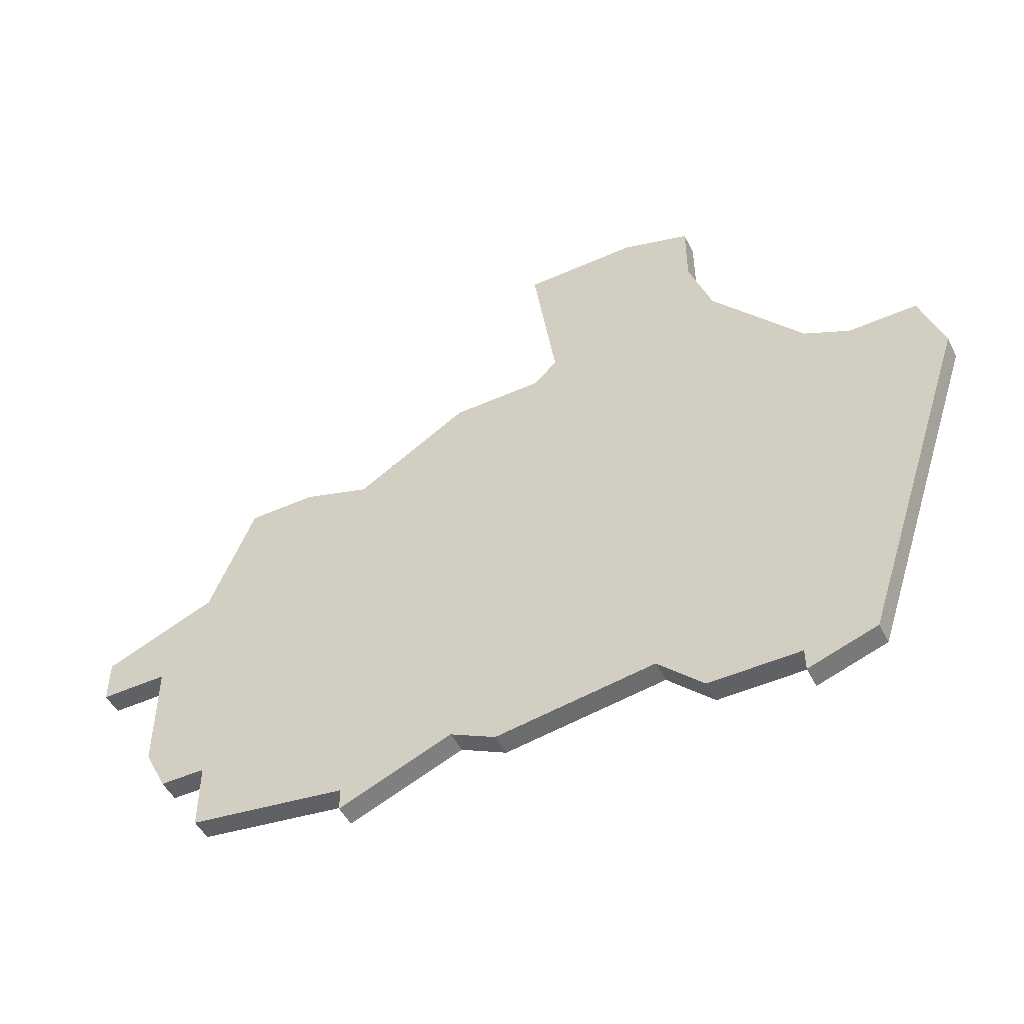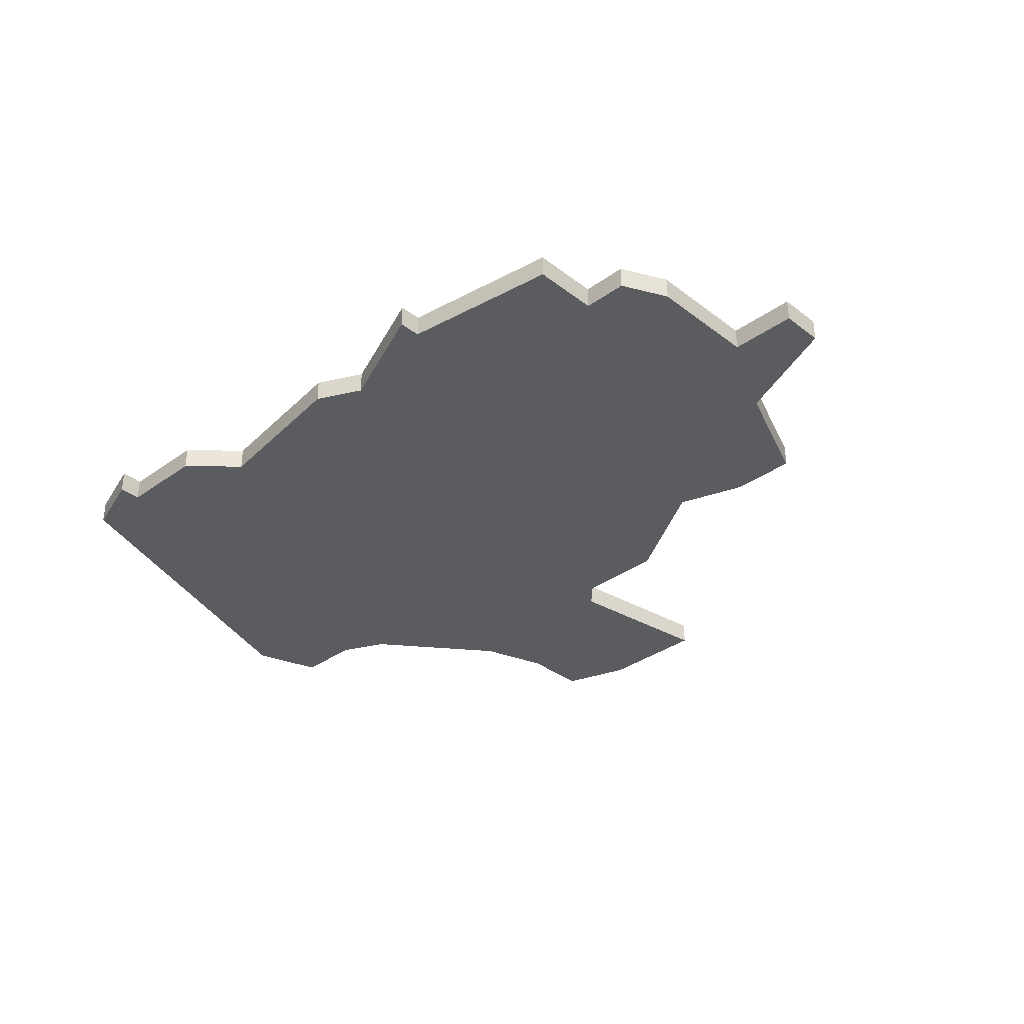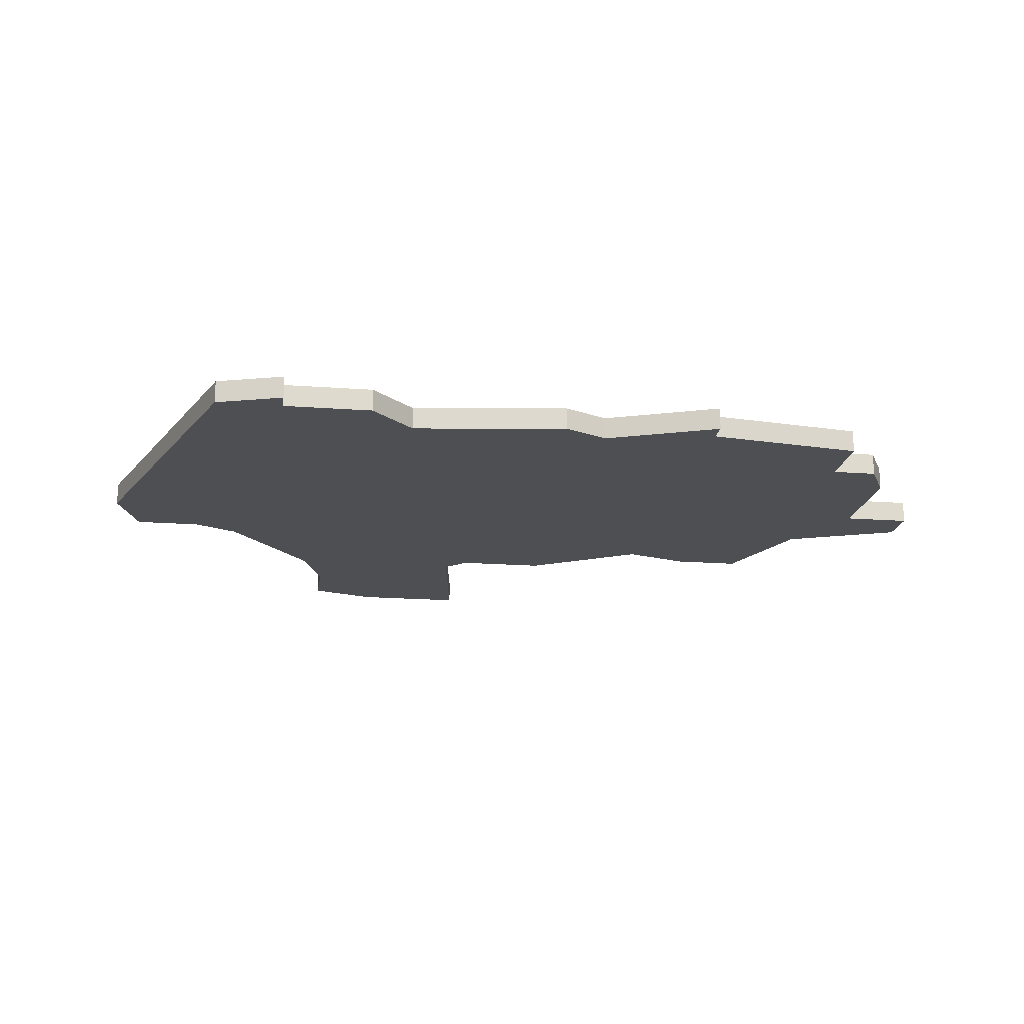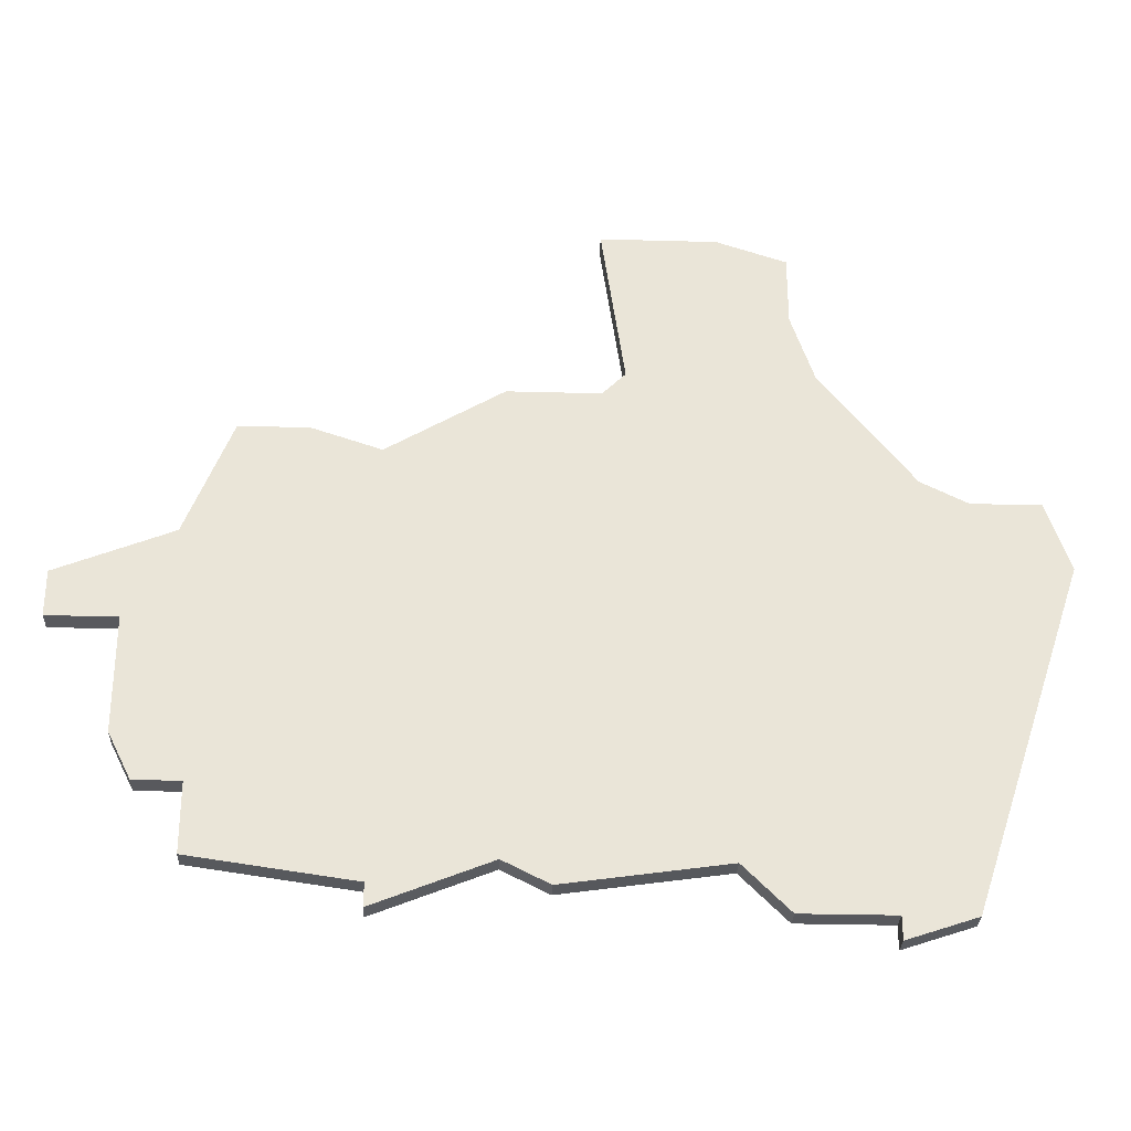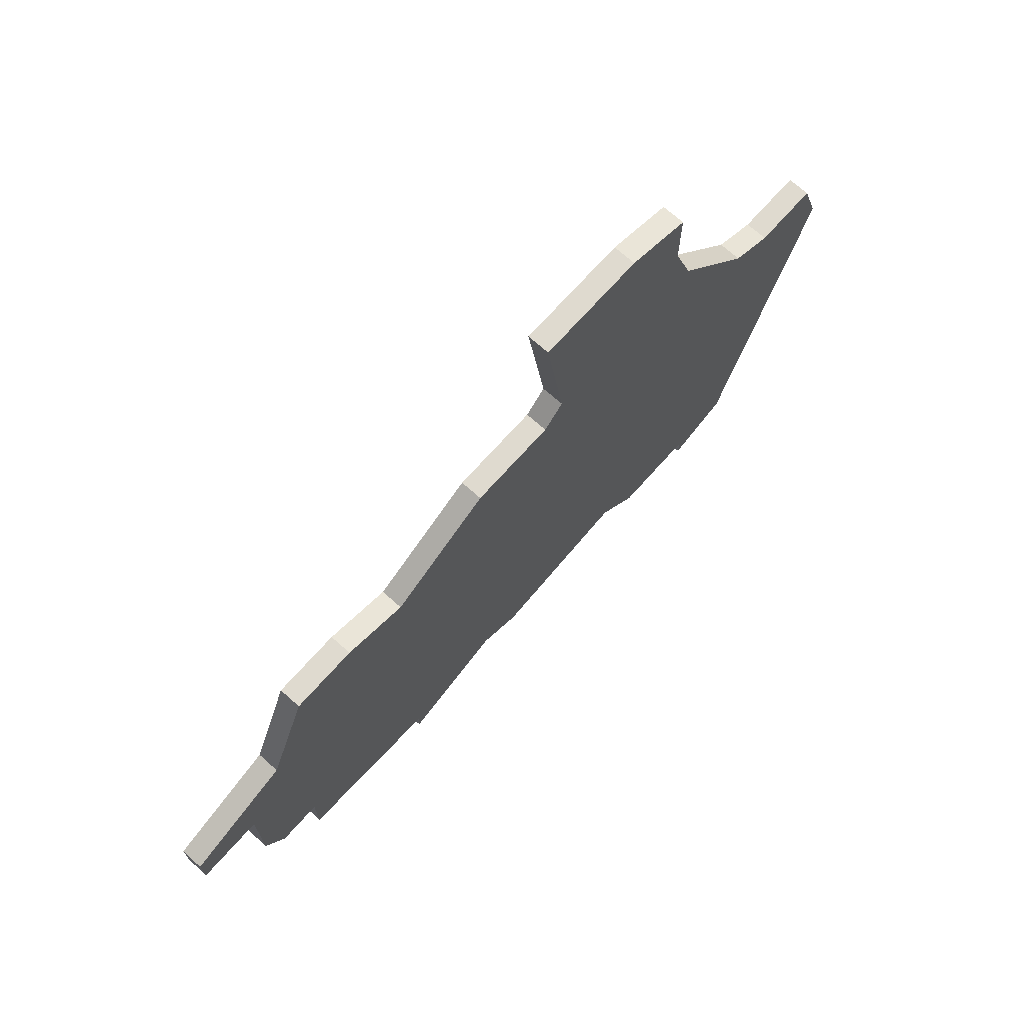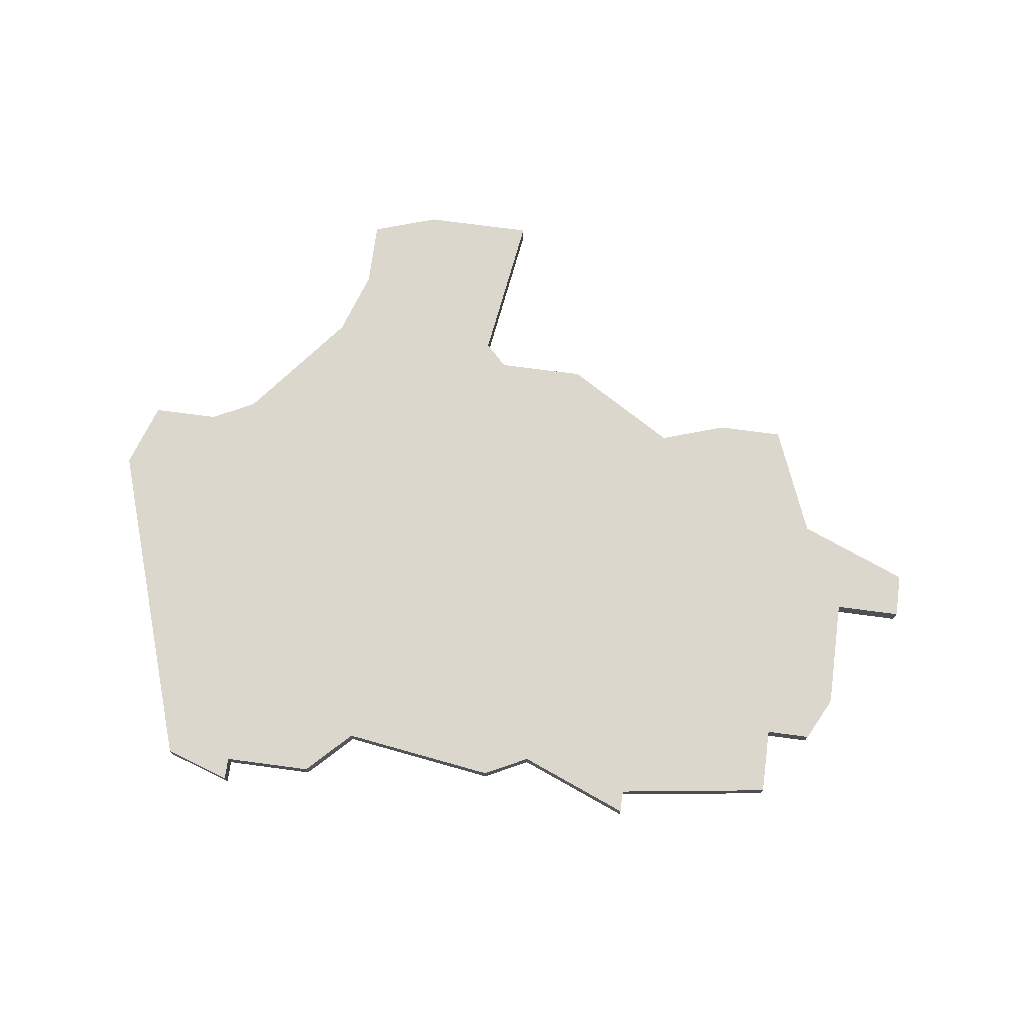
<metadata>
{"format":"obj","ext":"obj","renderer":"f3d","projection":"perspective","resolution":1024,"background":"white","views":[{"elev":-49.5,"azim":-153.8,"up":"+Y"},{"elev":-34.3,"azim":44.1,"up":"+Z"},{"elev":-18.2,"azim":-8.3,"up":"+Z"},{"elev":-29.8,"azim":177.7,"up":"+Y"},{"elev":70.7,"azim":131.7,"up":"+Y"},{"elev":73.2,"azim":7.6,"up":"+Z"}]}
</metadata>
<code>
v 3022 -364 0
v 3022 -367 0
v 3021 -370 0
v 3017 -375 0
v 3015 -376 0
v 3012 -376 0
v 3011 -379 0
v 3016 -394 0
v 3019 -395 0
v 3019 -394 0
v 3023 -394 0
v 3025 -392 0
v 3032 -393 0
v 3034 -392 0
v 3039 -394 0
v 3039 -393 0
v 3046 -392 0
v 3046 -389 0
v 3048 -389 0
v 3049 -387 0
v 3049 -382 0
v 3052 -382 0
v 3052 -380 0
v 3047 -378 0
v 3045 -373 0
v 3042 -373 0
v 3039 -374 0
v 3034 -371 0
v 3030 -371 0
v 3029 -370 0
v 3030 -363 0
v 3027 -363 0
v 3025 -363 0
v 3022 -364 1
v 3022 -367 1
v 3021 -370 1
v 3017 -375 1
v 3015 -376 1
v 3012 -376 1
v 3011 -379 1
v 3016 -394 1
v 3019 -395 1
v 3019 -394 1
v 3023 -394 1
v 3025 -392 1
v 3032 -393 1
v 3034 -392 1
v 3039 -394 1
v 3039 -393 1
v 3046 -392 1
v 3046 -389 1
v 3048 -389 1
v 3049 -387 1
v 3049 -382 1
v 3052 -382 1
v 3052 -380 1
v 3047 -378 1
v 3045 -373 1
v 3042 -373 1
v 3039 -374 1
v 3034 -371 1
v 3030 -371 1
v 3029 -370 1
v 3030 -363 1
v 3027 -363 1
v 3025 -363 1
f 2 1 33
f 7 6 5
f 9 8 7
f 12 11 10
f 14 13 12
f 16 15 14
f 18 17 16
f 20 19 18
f 23 22 21
f 26 25 24
f 29 28 27
f 32 31 30
f 2 33 32
f 7 5 4
f 10 9 7
f 18 16 14
f 21 20 18
f 24 23 21
f 27 26 24
f 2 32 30
f 10 7 4
f 18 14 12
f 24 21 18
f 29 27 24
f 2 30 29
f 10 4 3
f 24 18 12
f 3 2 29
f 12 10 3
f 29 24 12
f 12 3 29
f 66 34 35
f 38 39 40
f 40 41 42
f 43 44 45
f 45 46 47
f 47 48 49
f 49 50 51
f 51 52 53
f 54 55 56
f 57 58 59
f 60 61 62
f 63 64 65
f 65 66 35
f 37 38 40
f 40 42 43
f 47 49 51
f 51 53 54
f 54 56 57
f 57 59 60
f 63 65 35
f 37 40 43
f 45 47 51
f 51 54 57
f 57 60 62
f 62 63 35
f 36 37 43
f 45 51 57
f 62 35 36
f 36 43 45
f 45 57 62
f 62 36 45
f 35 34 2
f 2 34 1
f 36 35 3
f 3 35 2
f 37 36 4
f 4 36 3
f 38 37 5
f 5 37 4
f 39 38 6
f 6 38 5
f 40 39 7
f 7 39 6
f 41 40 8
f 8 40 7
f 42 41 9
f 9 41 8
f 43 42 10
f 10 42 9
f 44 43 11
f 11 43 10
f 45 44 12
f 12 44 11
f 46 45 13
f 13 45 12
f 47 46 14
f 14 46 13
f 48 47 15
f 15 47 14
f 49 48 16
f 16 48 15
f 50 49 17
f 17 49 16
f 51 50 18
f 18 50 17
f 52 51 19
f 19 51 18
f 53 52 20
f 20 52 19
f 54 53 21
f 21 53 20
f 55 54 22
f 22 54 21
f 56 55 23
f 23 55 22
f 57 56 24
f 24 56 23
f 58 57 25
f 25 57 24
f 59 58 26
f 26 58 25
f 60 59 27
f 27 59 26
f 61 60 28
f 28 60 27
f 62 61 29
f 29 61 28
f 63 62 30
f 30 62 29
f 64 63 31
f 31 63 30
f 65 64 32
f 32 64 31
f 34 66 1
f 1 66 33
f 66 65 33
f 33 65 32

</code>
